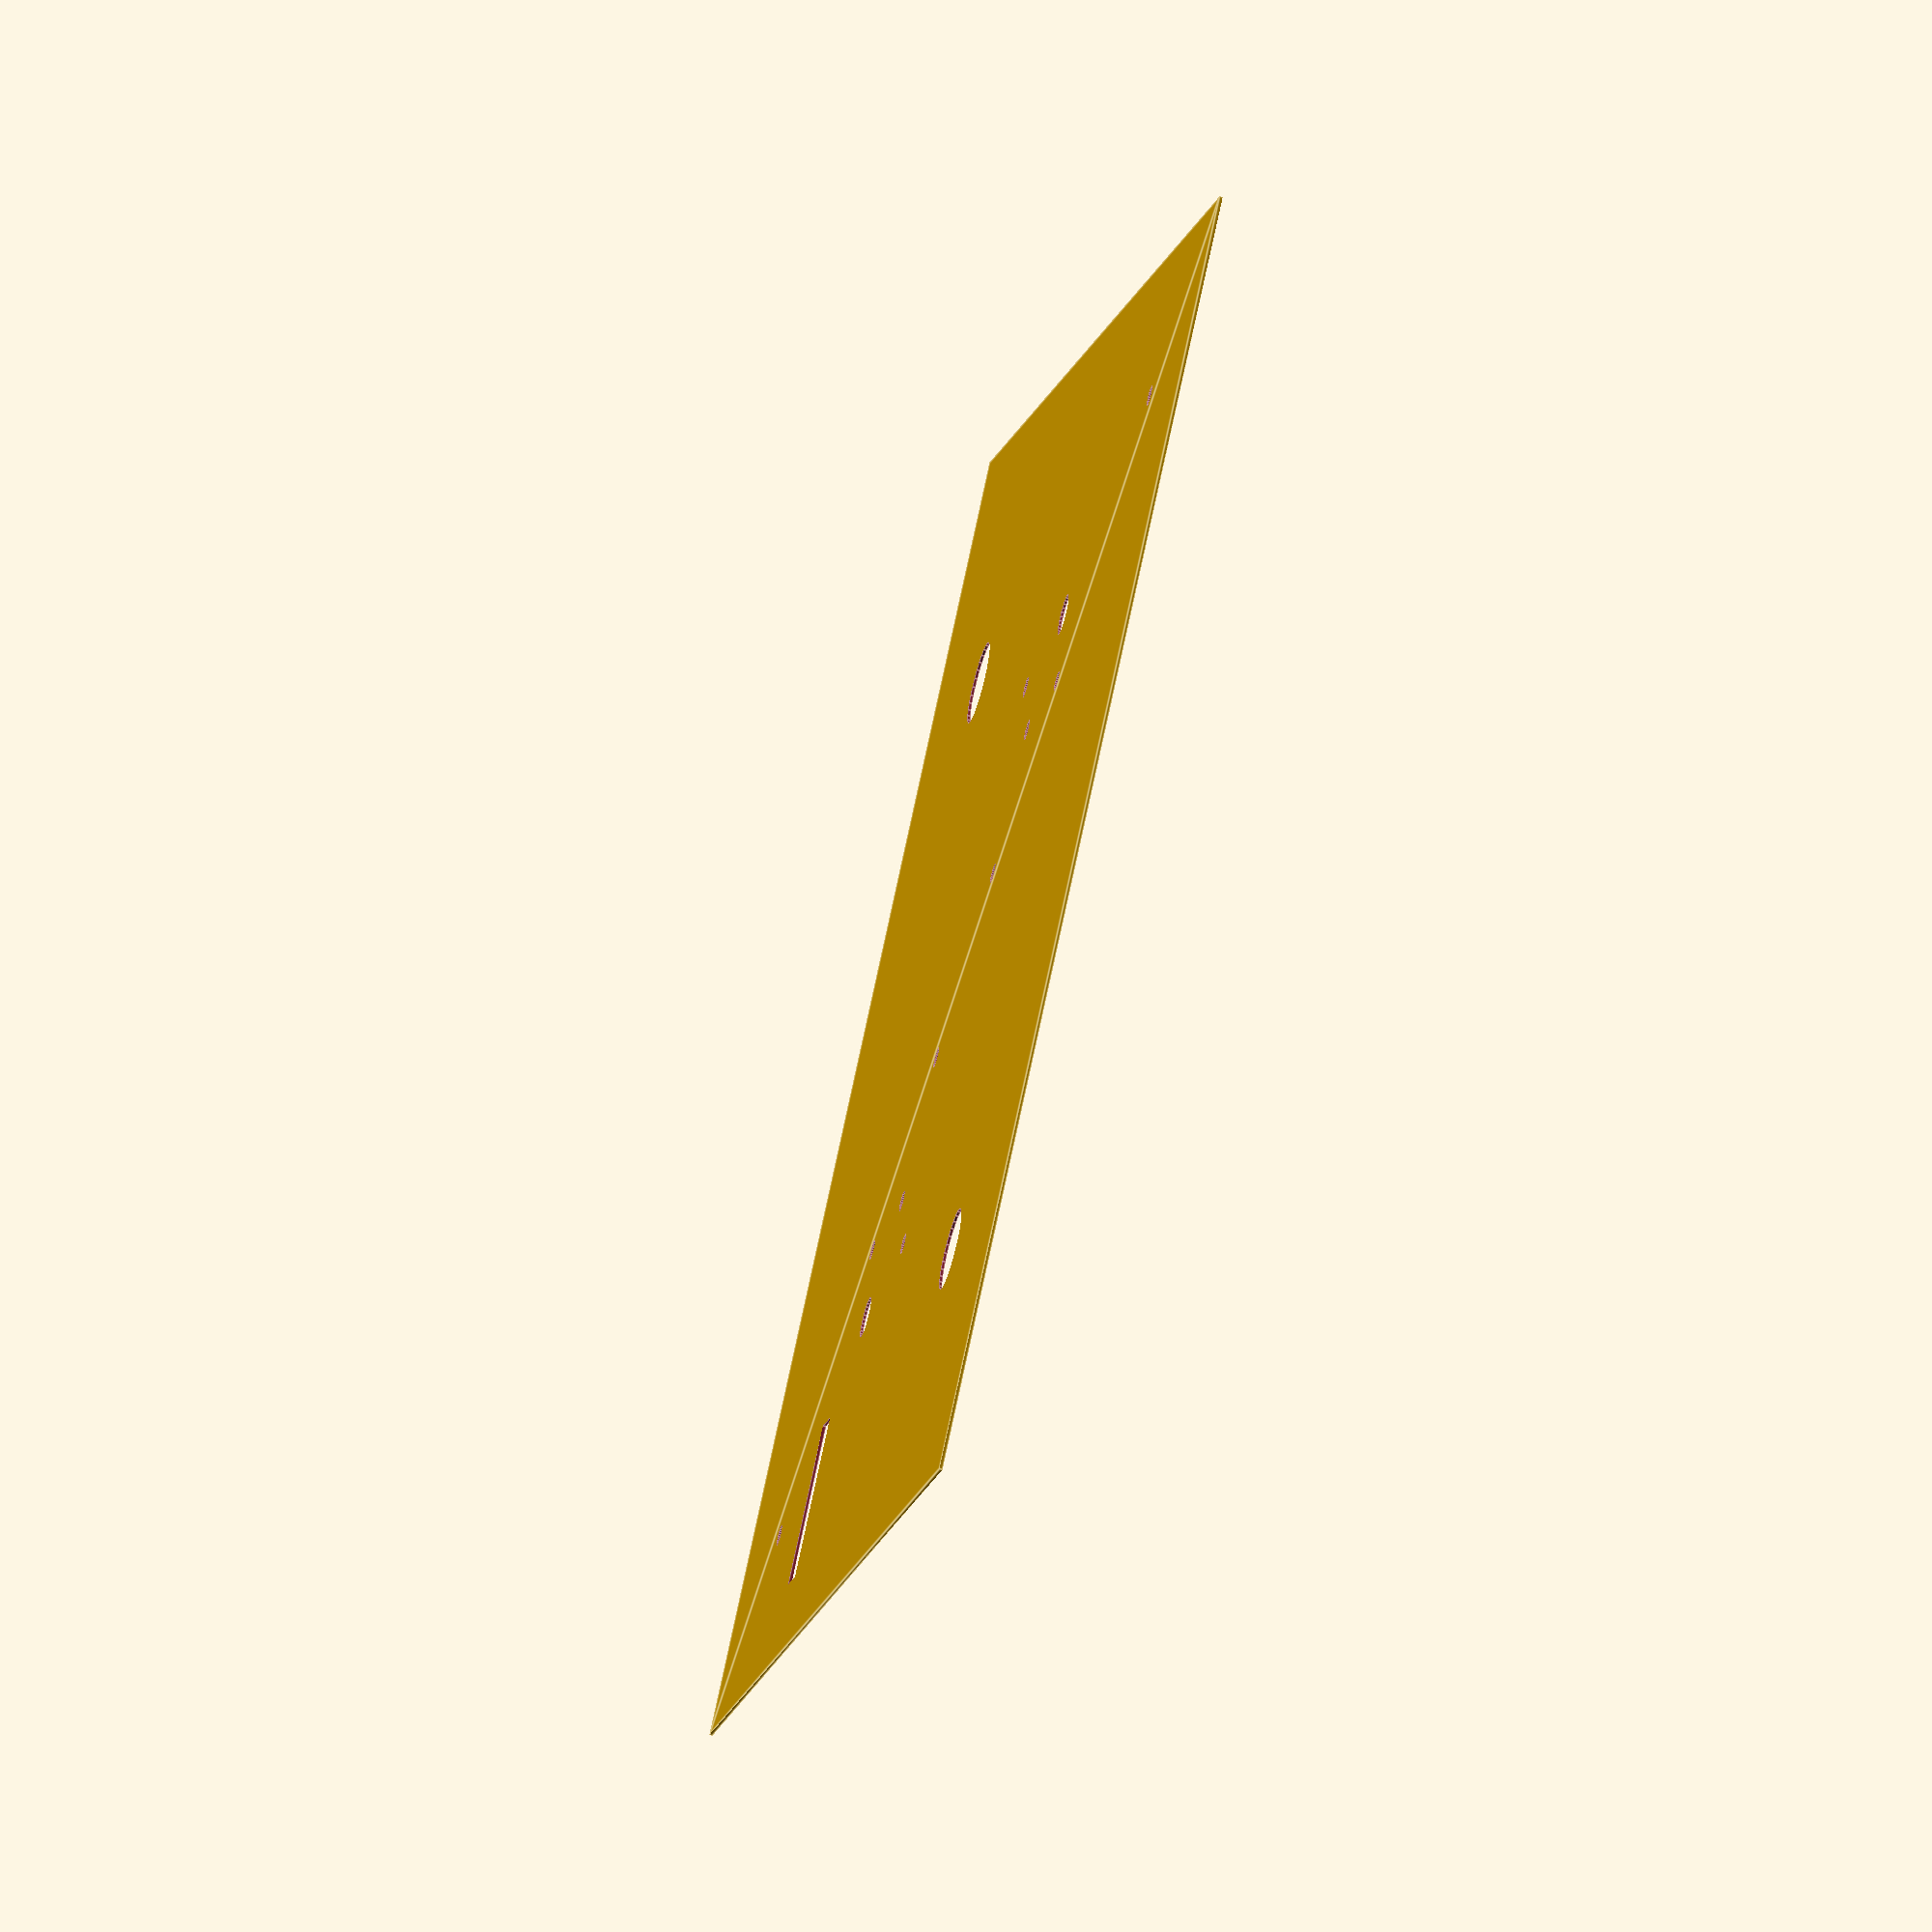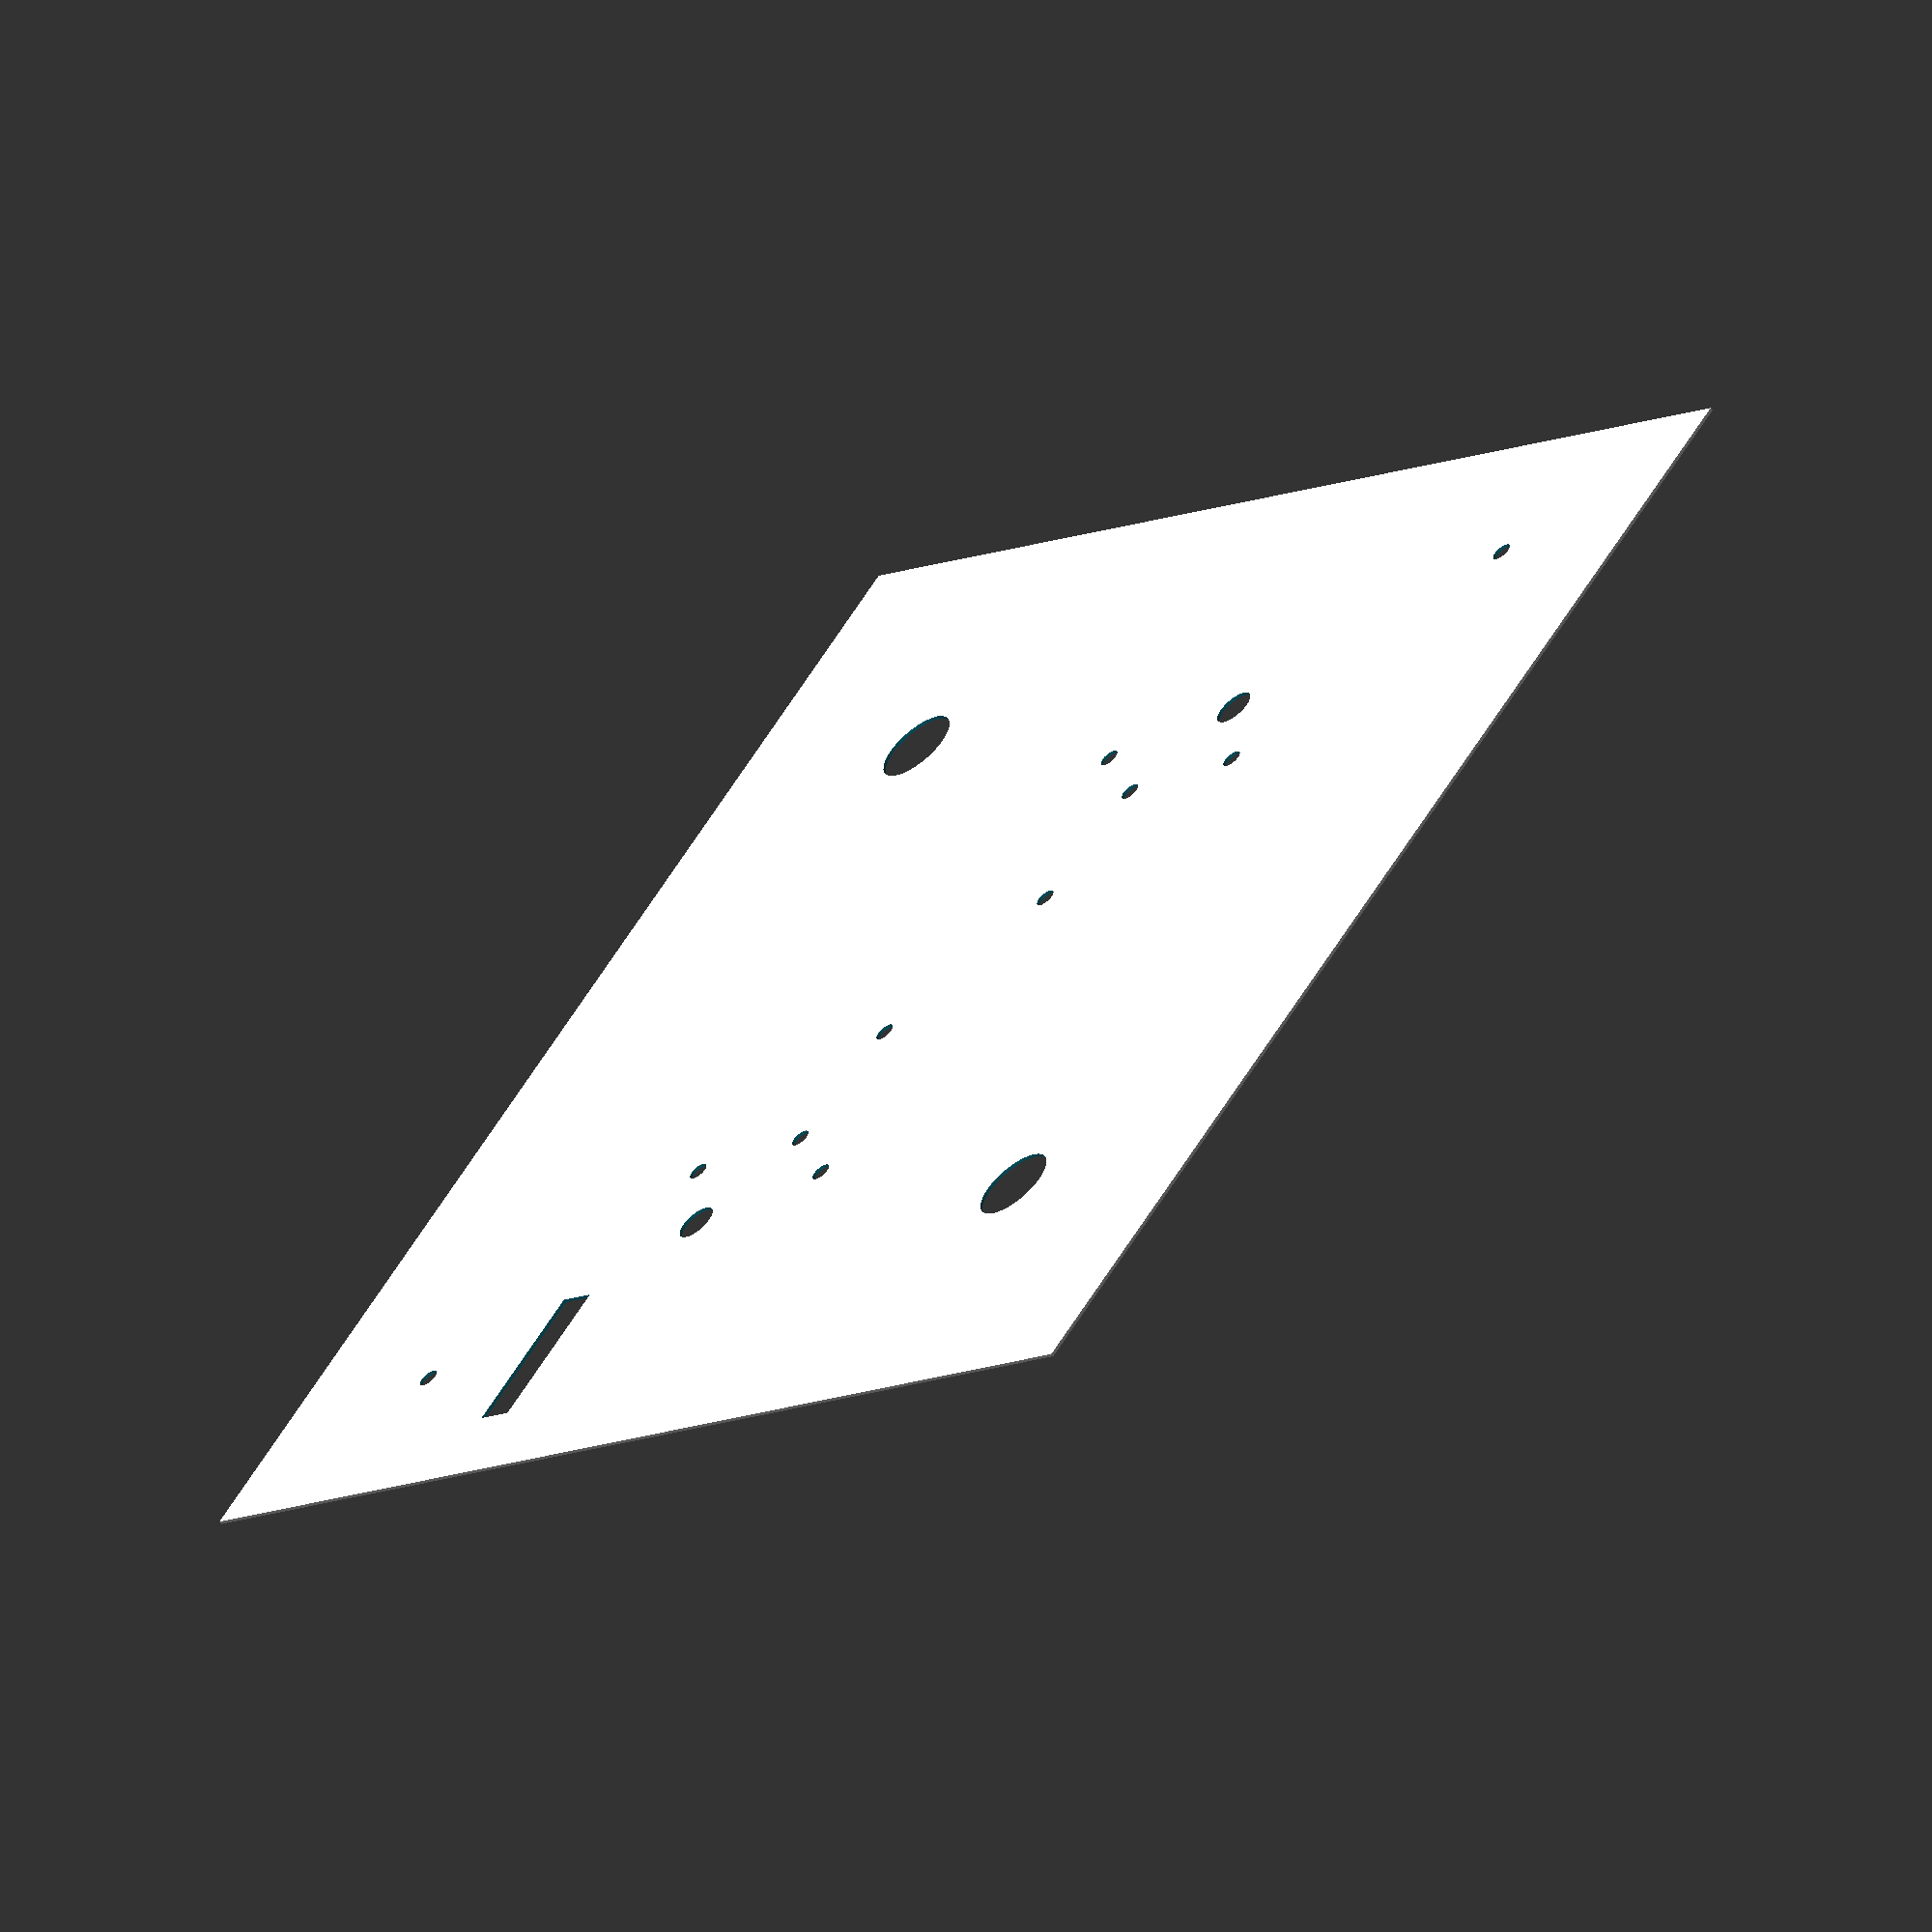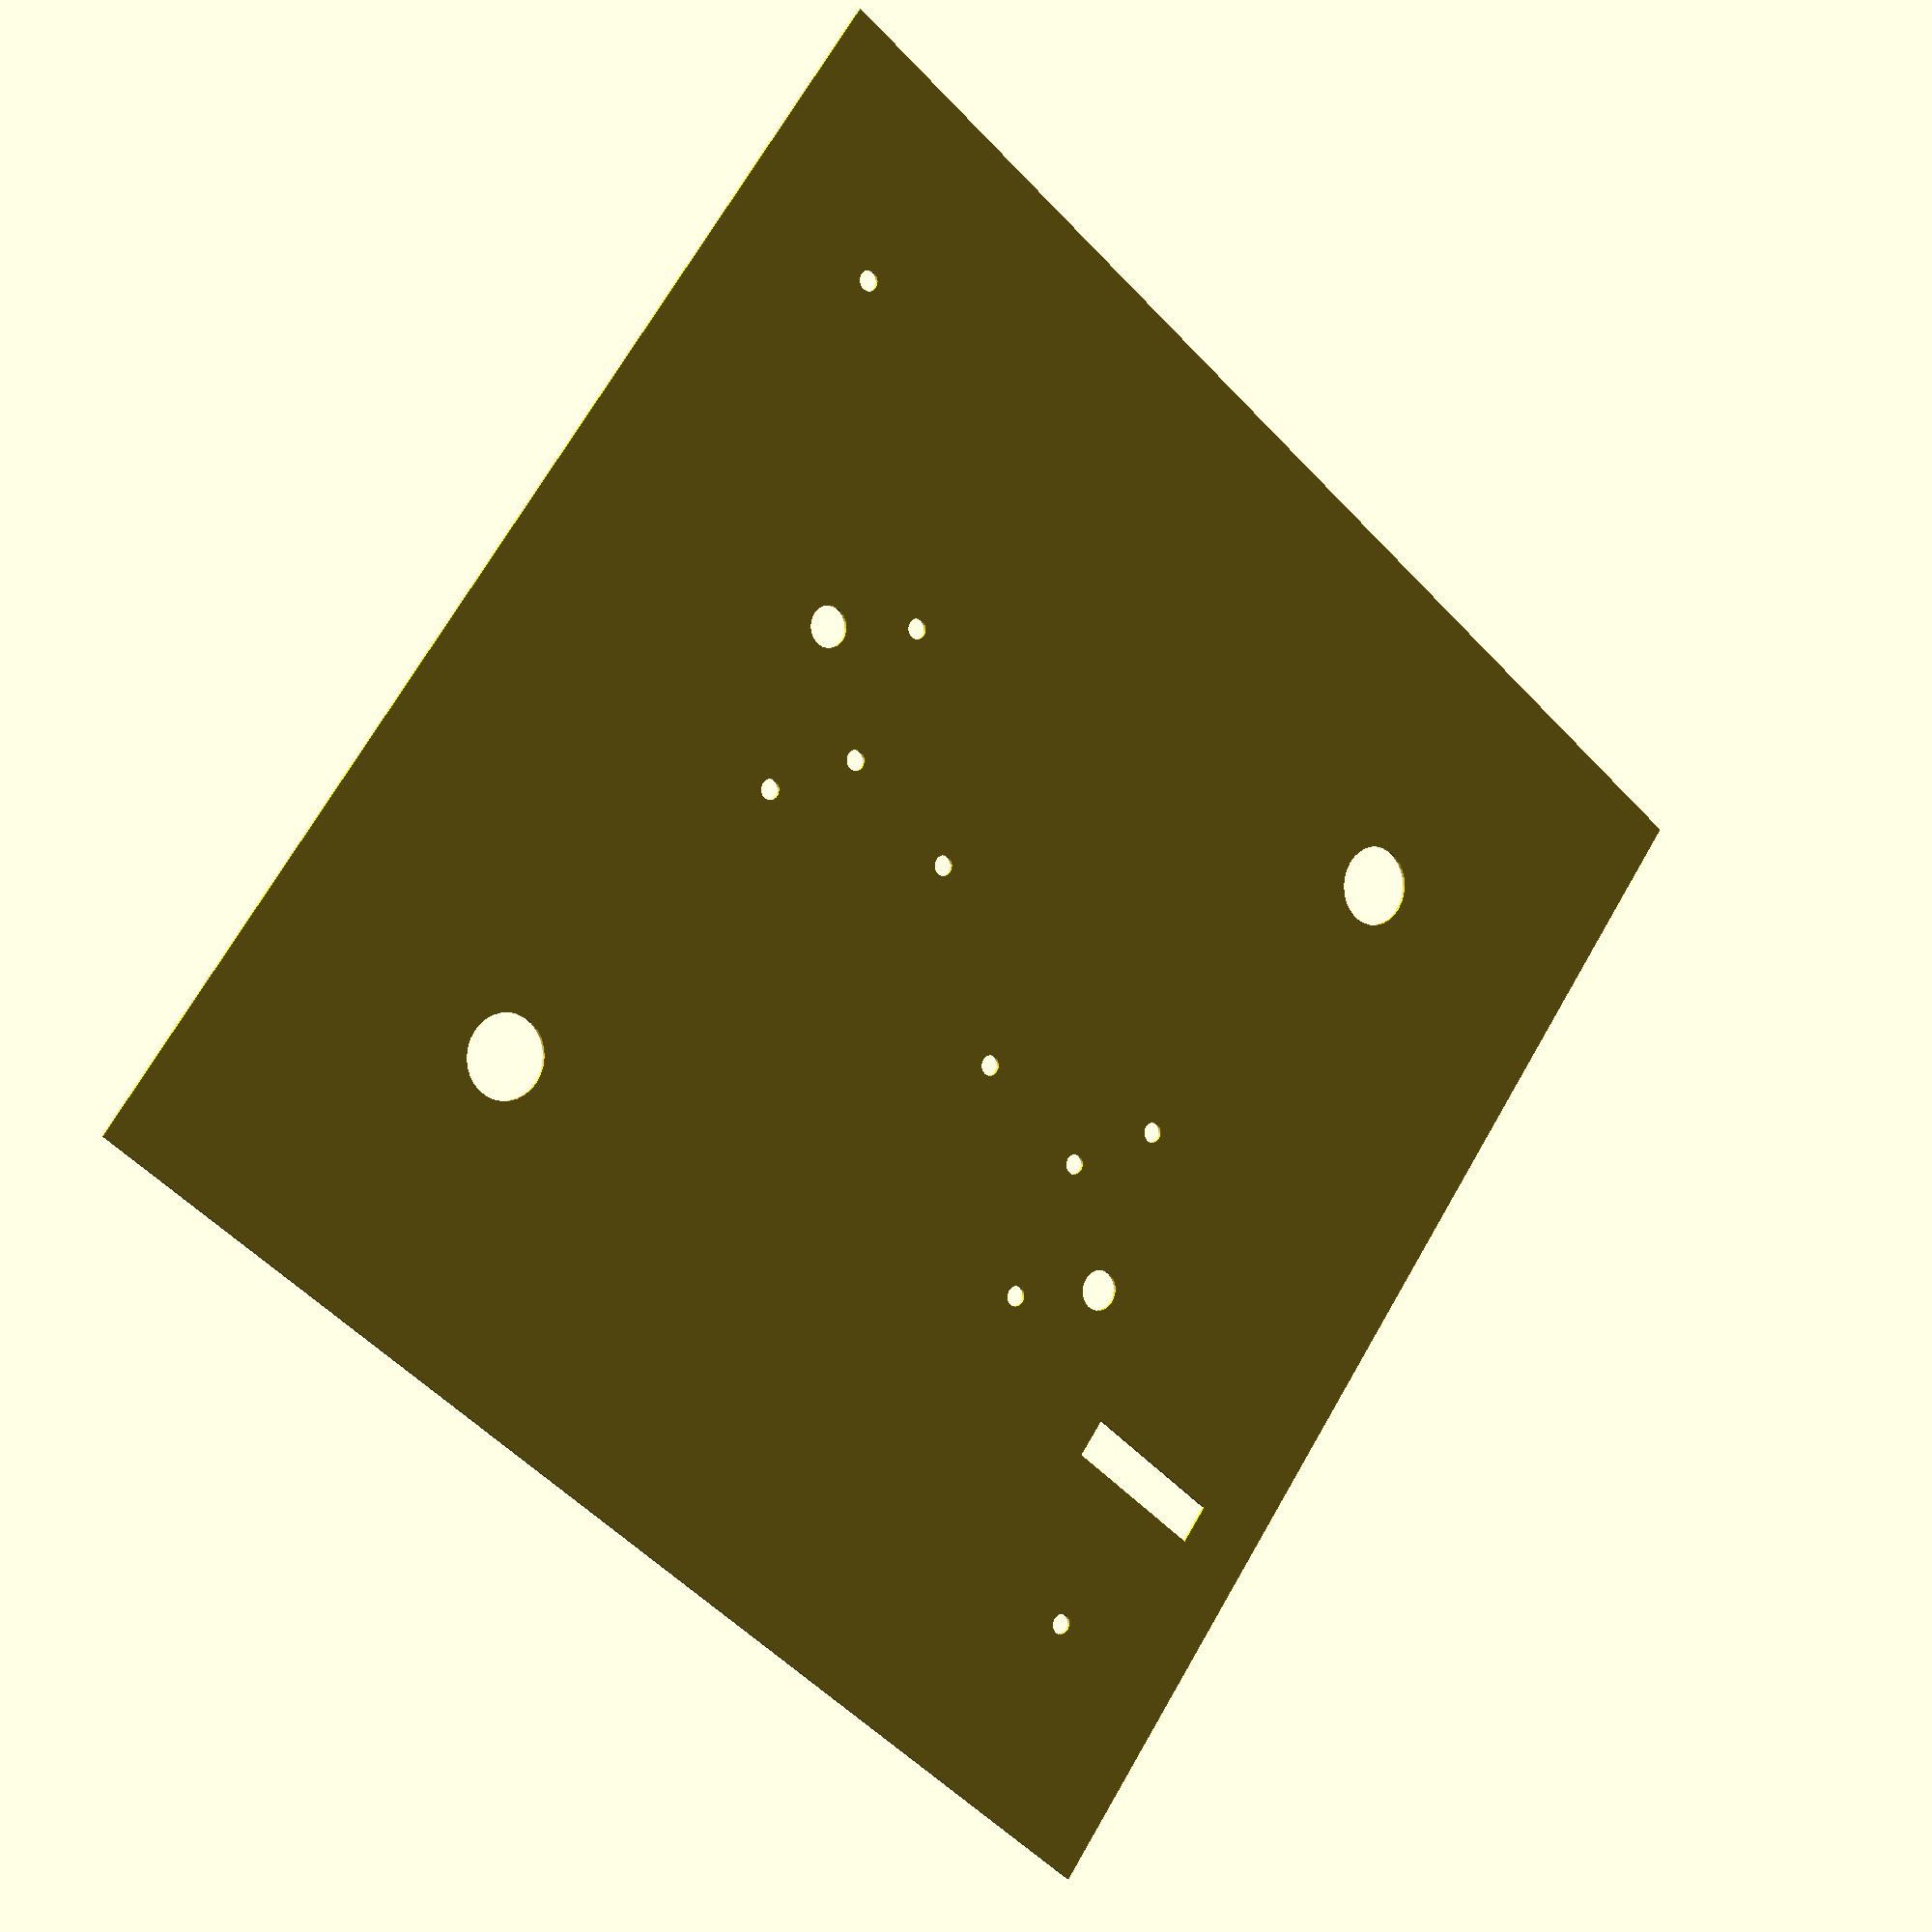
<openscad>
// tape cleaner enclosure top
// Erik Piil
//piil.erik@gmail.com
//https://github.com/epiil/tape-cleaner
//v20150310

//OUTER DIMENSIONS in mm

outerWidth=406.4;
outerLength=406.4;


module top()
{
	difference() 
	{
		union() 
		{
			square(size=[outerWidth, outerLength], center = true, $fs=.01);
		}
		union() 
		{
			translate([114.3,114.3])
			circle(h=5, d=25.4, center = true, $fs=.01);
             translate([-114.3,-114.3])
			circle(h=5, d=25.4, center = true, $fs=.01);
             translate([-152.4,141.2875])
			circle(h=5, d=6.35, center = true, $fs=.01);
             translate([152.4,-141.2875])
			circle(h=5, d=6.35, center = true, $fs=.01);
             translate([-76.2,69.85])
			circle(h=5, d=6.35, center = true, $fs=.01);
             translate([76.2,-69.85])
			circle(h=5, d=6.35, center = true, $fs=.01);
             translate([-25.4,19.05])
			circle(h=5, d=6.35, center = true, $fs=.01);
             translate([25.4,-19.05])
			circle(h=5, d=6.35, center = true, $fs=.01);
             translate([-88.9,0])
			circle(h=5, d=6.35, center = true, $fs=.01);
             translate([88.9,0])
			circle(h=5, d=6.35, center = true, $fs=.01);
             translate([-70,25])
			circle(h=5, d=6.35, center = true, $fs=.01);
             translate([70,-25.1])
			circle(h=5, d=6.35, center = true, $fs=.01);
             translate([-101.6,50.8])
			circle(h=5, d=12.7, center = true, $fs=.01);
             translate([101.6,-50.8])
			circle(h=5, d=12.7, center = true, $fs=.01);
            translate([-152.4,88.9,0])
			square(size=[50.8, 12.7], center = true, $fs=.01);
		}
	}
}

top();


</openscad>
<views>
elev=243.3 azim=140.6 roll=105.7 proj=o view=edges
elev=241.6 azim=128.4 roll=142.4 proj=o view=solid
elev=357.4 azim=217.3 roll=325.0 proj=p view=solid
</views>
